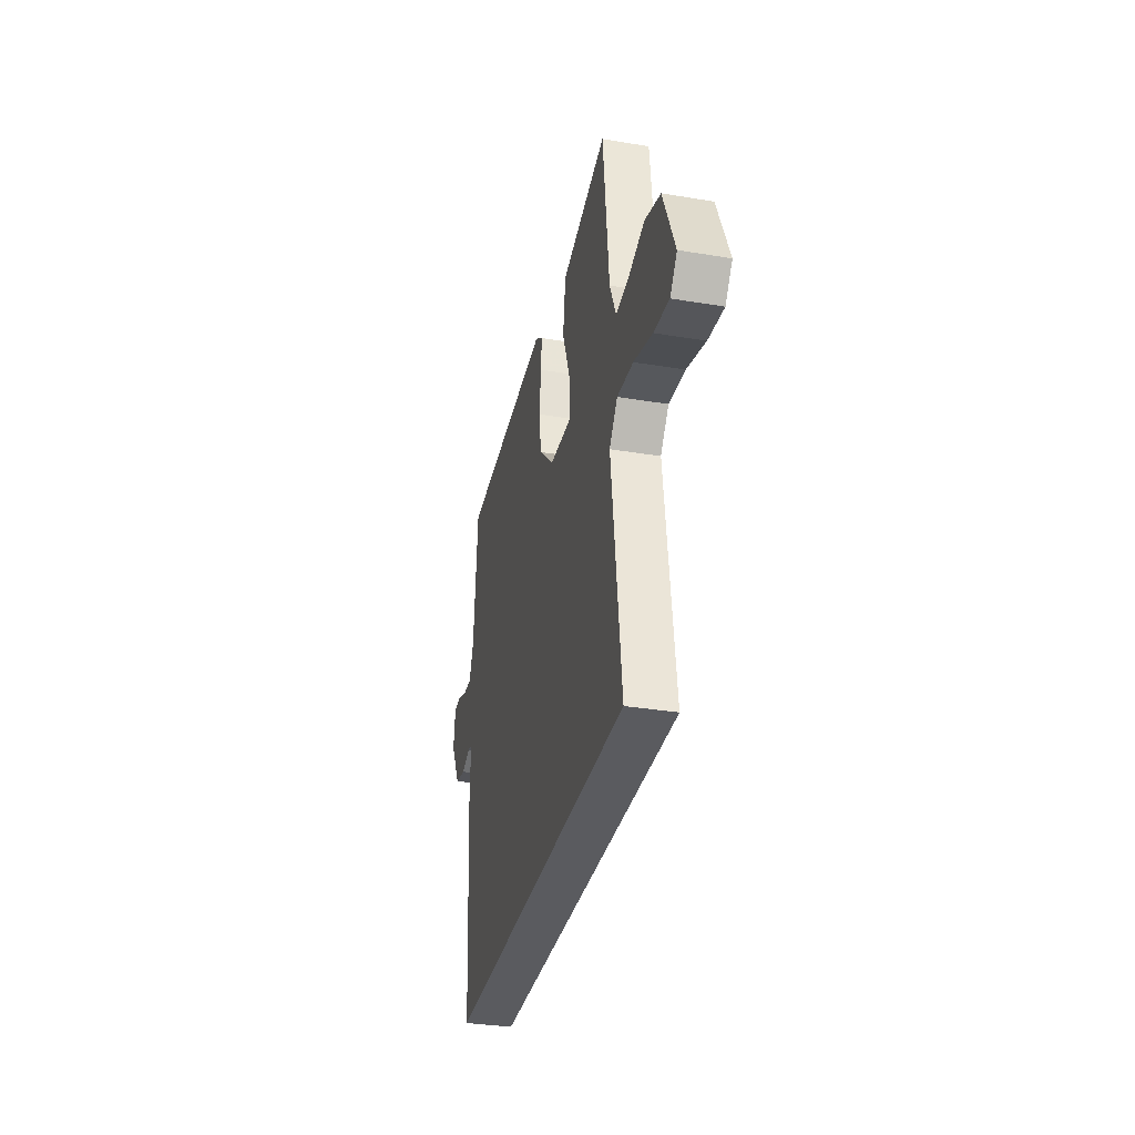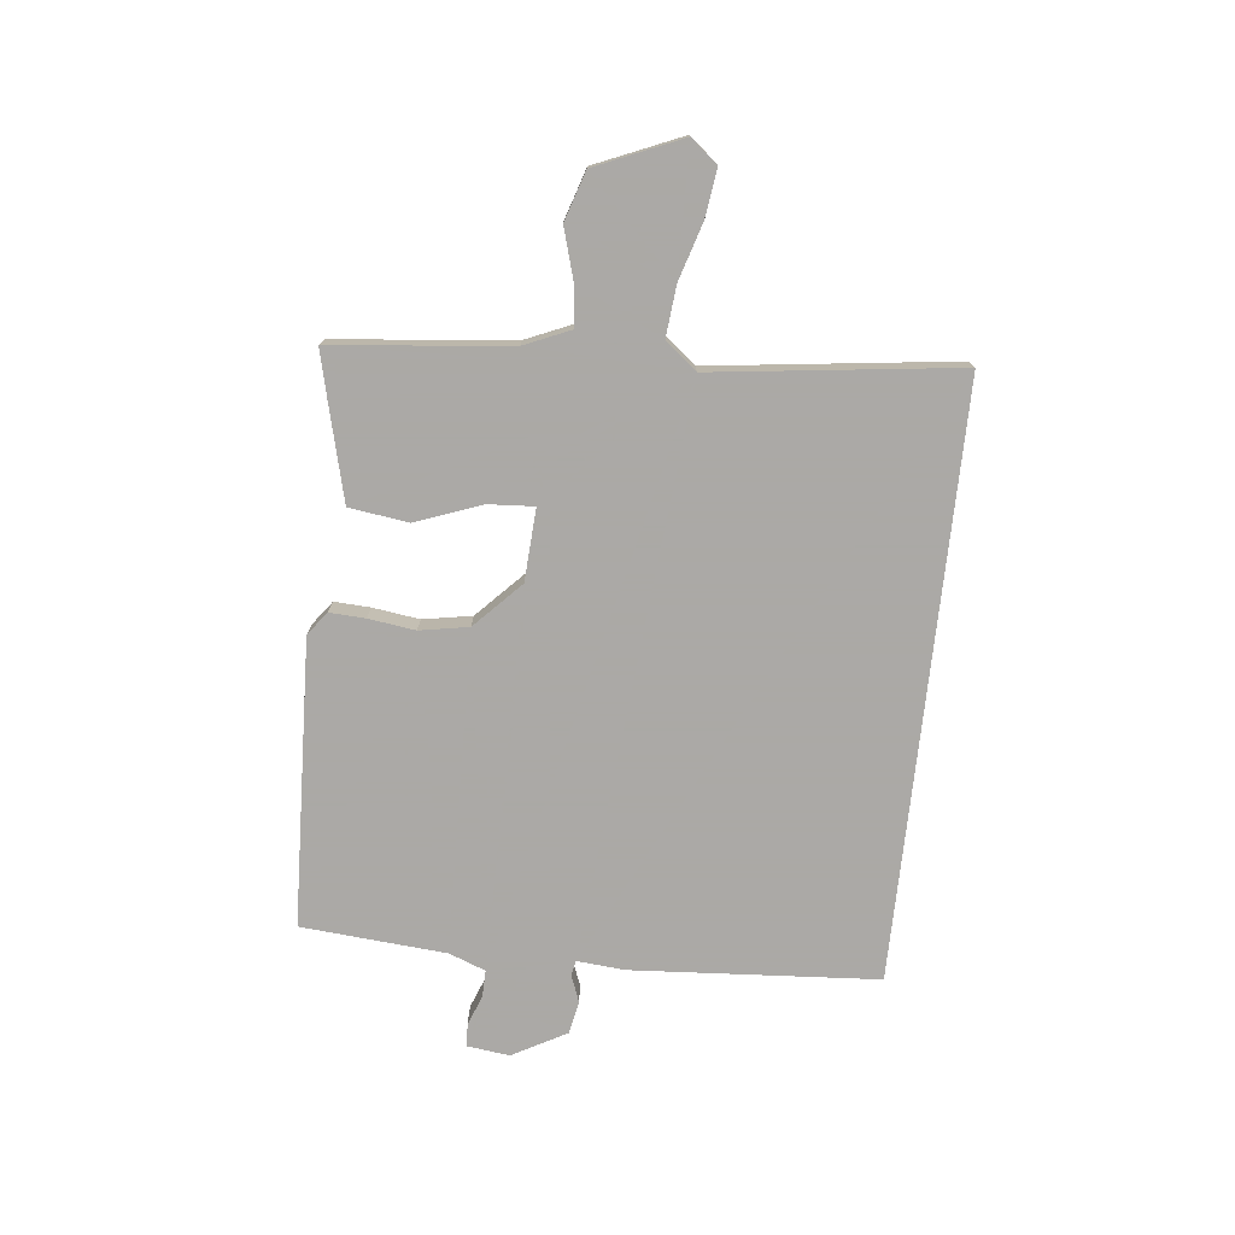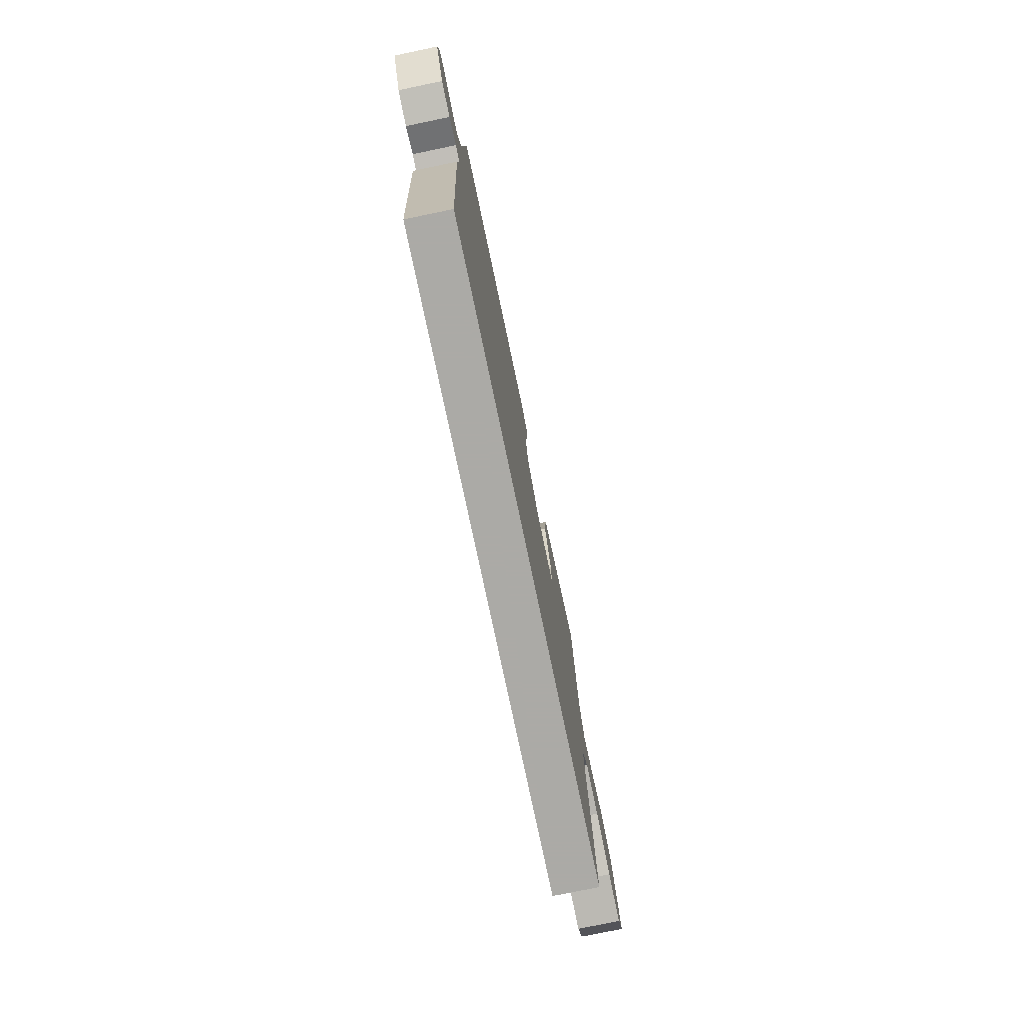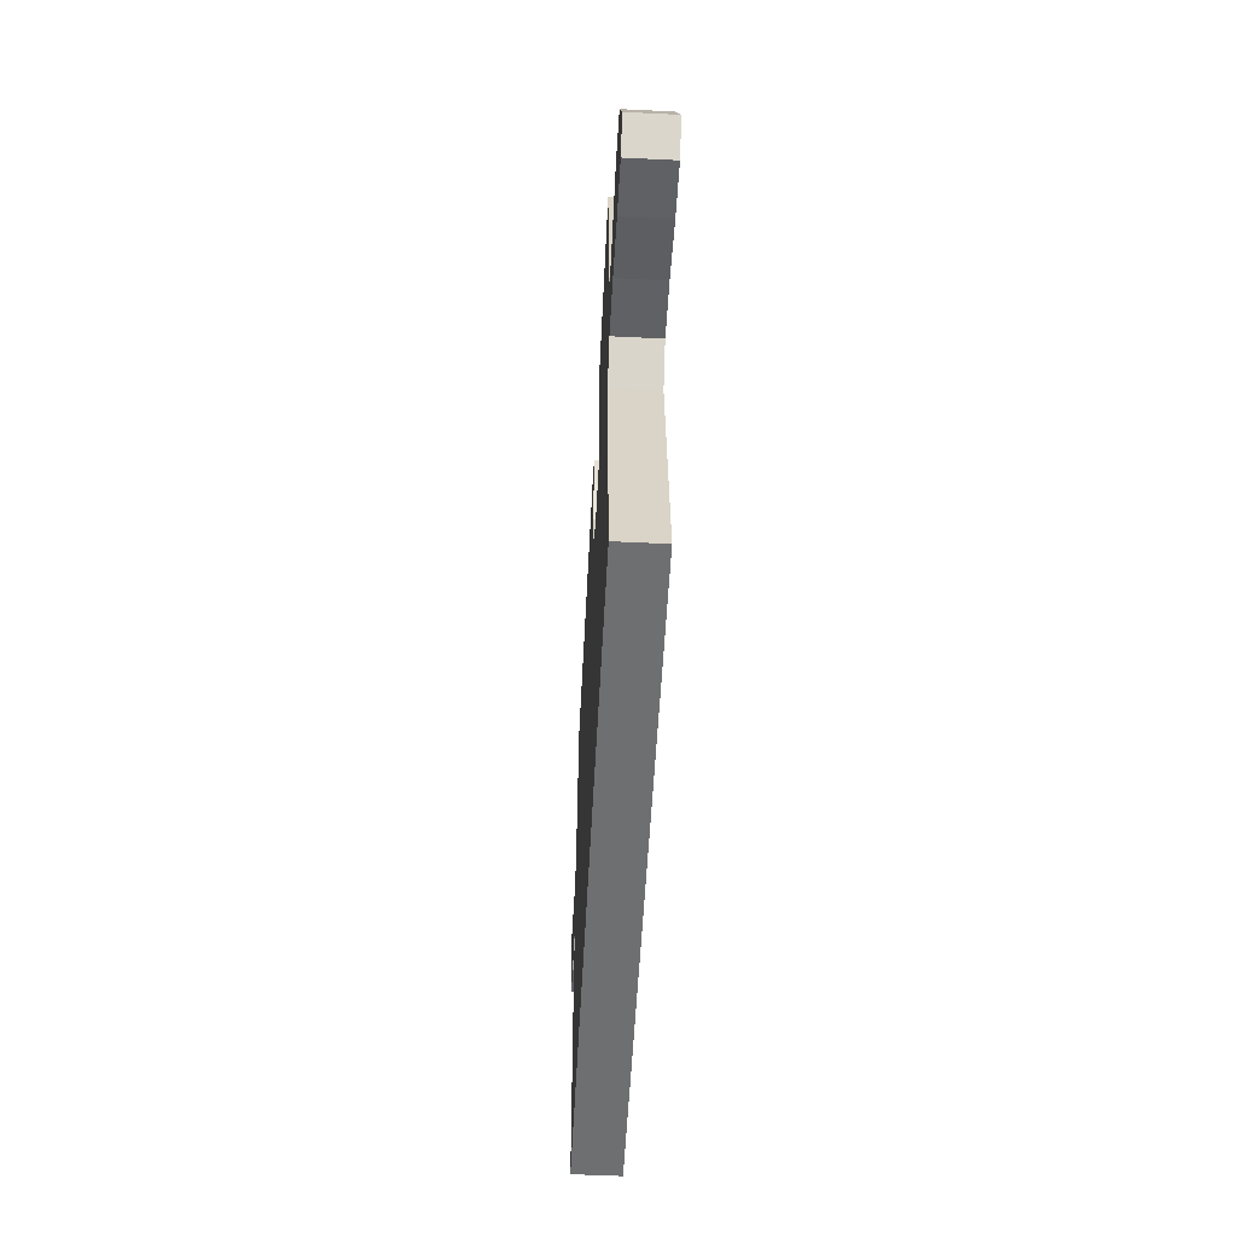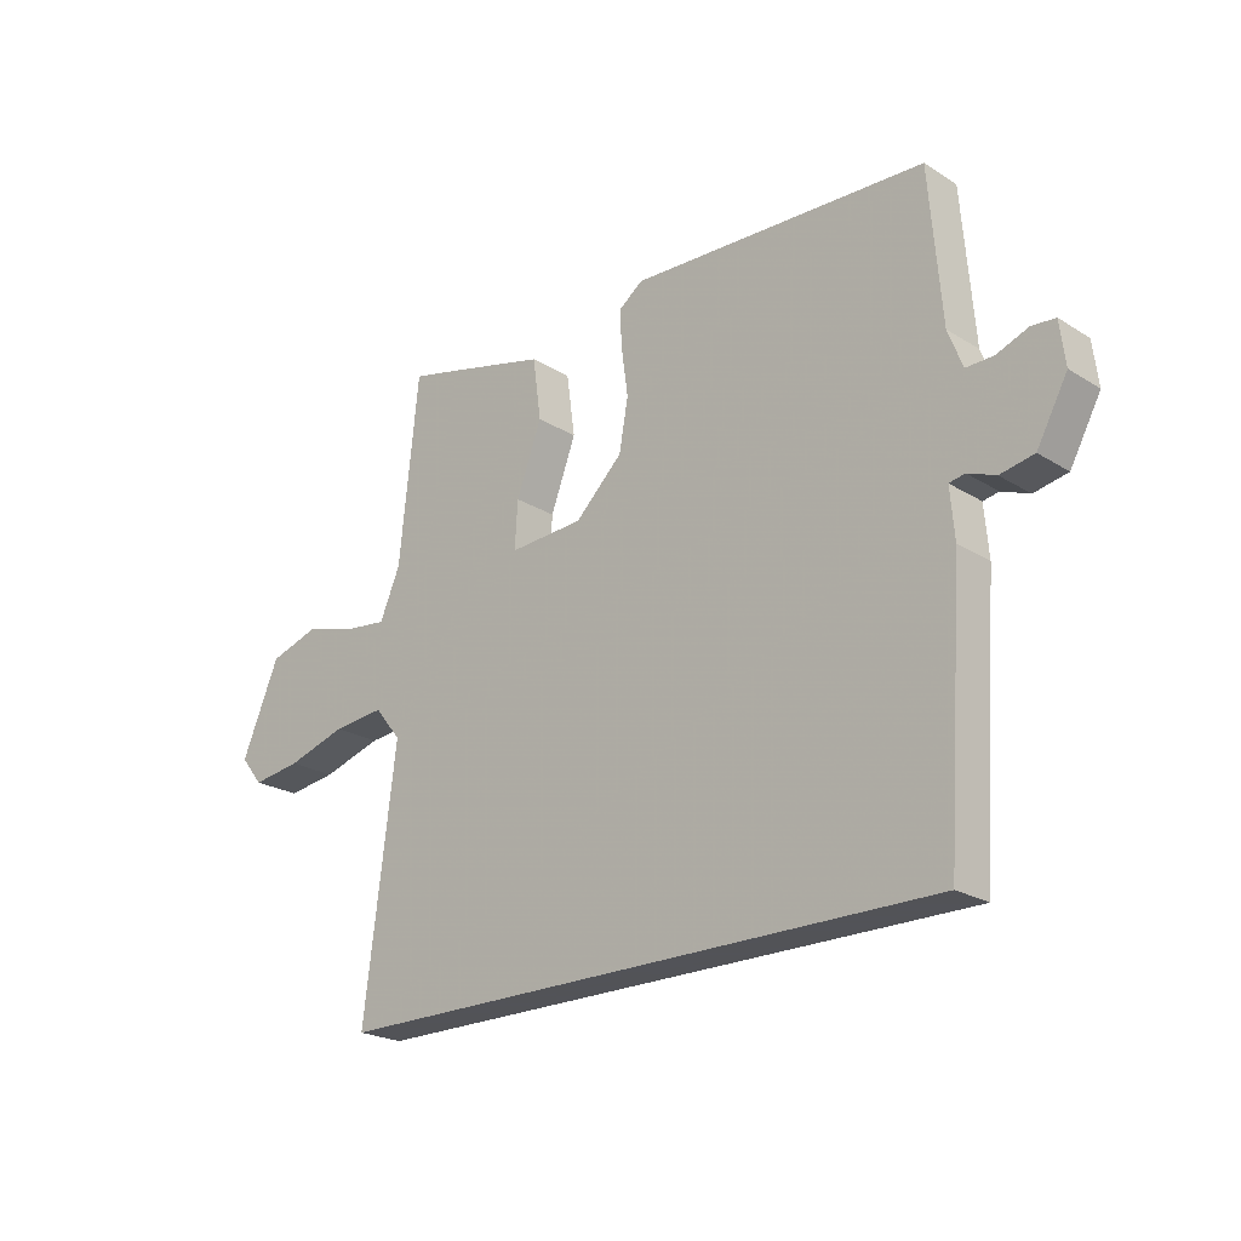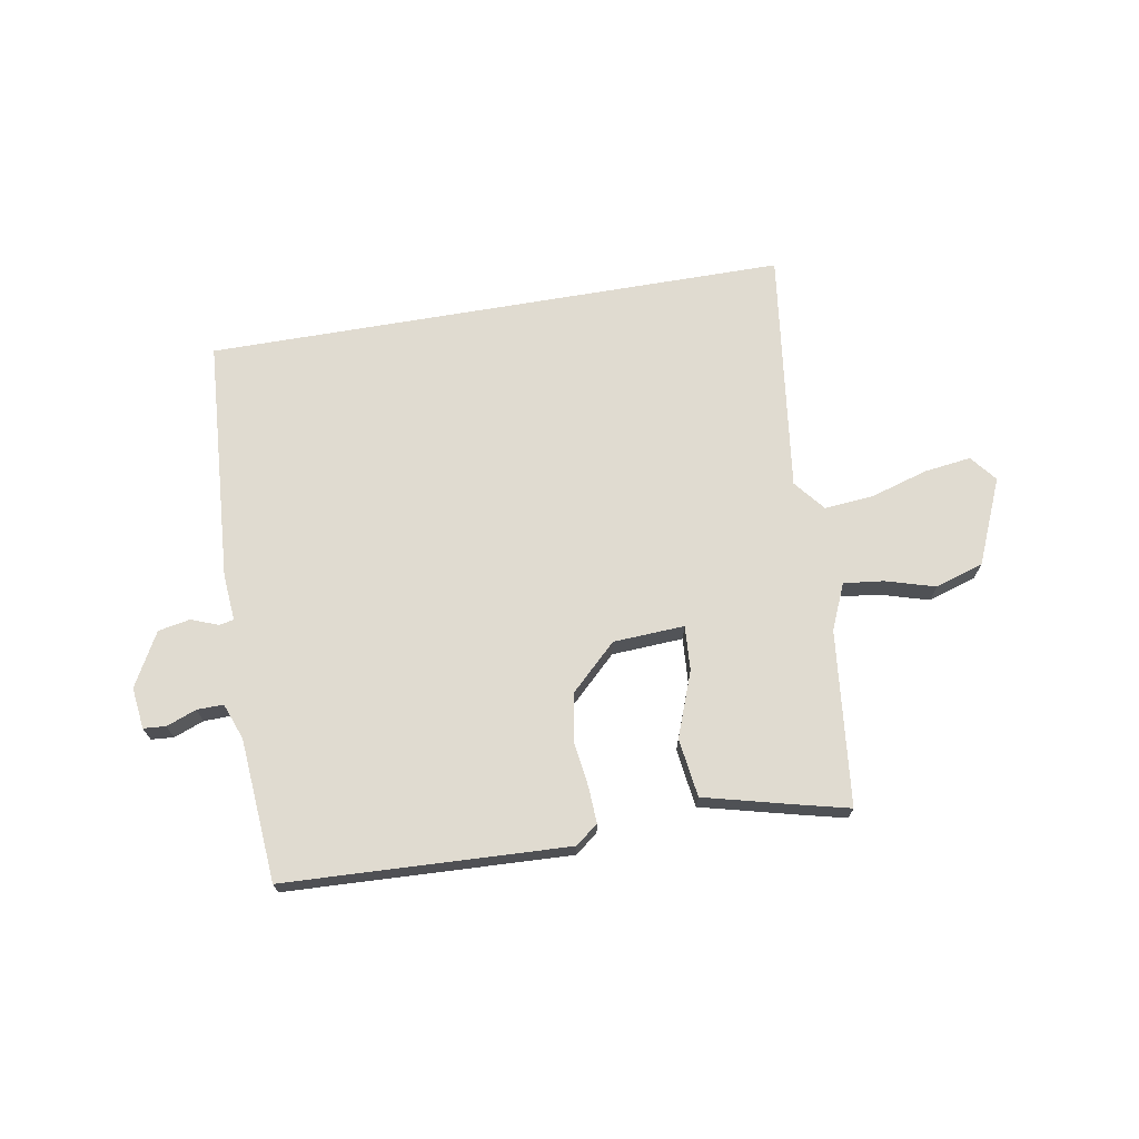
<metadata>
{"format":"obj","ext":"obj","renderer":"f3d","projection":"perspective","resolution":1024,"background":"white","views":[{"elev":-33.3,"azim":77.2,"up":"+Z"},{"elev":-75.5,"azim":83.8,"up":"+Y"},{"elev":-75.9,"azim":-78.2,"up":"+Z"},{"elev":-54.5,"azim":87.0,"up":"+Z"},{"elev":-22.5,"azim":-136.9,"up":"+Z"},{"elev":70.1,"azim":-9.7,"up":"+Y"}]}
</metadata>
<code>
v 0.526 0.07 -0.5
v -0.486 0.07 -0.5
v -0.515 0.07 -0.077
v -0.508 0.07 0.005
v -0.534 0.07 0.01
v -0.58 0.07 -0.008
v -0.636 0.07 0.003
v -0.687 0.07 0.096
v -0.678 0.07 0.168
v -0.639 0.07 0.171
v -0.587 0.07 0.151
v -0.541 0.07 0.15
v -0.517 0.07 0.213
v -0.497 0.07 0.462
v -0.005 0.07 0.483
v 0.035 0.07 0.453
v 0.032 0.07 0.391
v 0.021 0.07 0.311
v 0.036 0.07 0.227
v 0.115 0.07 0.151
v 0.239 0.07 0.144
v 0.234 0.07 0.222
v 0.192 0.07 0.335
v 0.206 0.07 0.437
v 0.369 0.07 0.478
v 0.452 0.07 0.498
v 0.484 0.07 0.193
v 0.518 0.07 0.114
v 0.588 0.07 0.122
v 0.674 0.07 0.147
v 0.758 0.07 0.12
v 0.821 0.07 -0.028
v 0.784 0.07 -0.074
v 0.702 0.07 -0.063
v 0.603 0.07 -0.033
v 0.517 0.07 -0.025
v 0.473 0.07 -0.079
v 0.526 0 -0.5
v -0.486 0 -0.5
v -0.515 0 -0.077
v -0.508 0 0.005
v -0.534 0 0.01
v -0.58 0 -0.008
v -0.636 0 0.003
v -0.687 0 0.096
v -0.678 0 0.168
v -0.639 0 0.171
v -0.587 0 0.151
v -0.541 0 0.15
v -0.517 0 0.213
v -0.497 0 0.462
v -0.005 0 0.483
v 0.035 0 0.453
v 0.032 0 0.391
v 0.021 0 0.311
v 0.036 0 0.227
v 0.115 0 0.151
v 0.239 0 0.144
v 0.234 0 0.222
v 0.192 0 0.335
v 0.206 0 0.437
v 0.369 0 0.478
v 0.452 0 0.498
v 0.484 0 0.193
v 0.518 0 0.114
v 0.588 0 0.122
v 0.674 0 0.147
v 0.758 0 0.12
v 0.821 0 -0.028
v 0.784 0 -0.074
v 0.702 0 -0.063
v 0.603 0 -0.033
v 0.517 0 -0.025
v 0.473 0 -0.079
f 33 34 35
f 32 33 35
f 31 32 35
f 30 31 35
f 29 30 35
f 28 29 35 36
f 27 28 36 37
f 26 27 37
f 25 26 37
f 24 25 37
f 23 24 37
f 22 23 37
f 16 17 18
f 15 16 18
f 14 15 18
f 13 14 18
f 12 13 18 19
f 9 10 11
f 8 9 11
f 7 8 11
f 6 7 11
f 5 6 11
f 4 5 11 12
f 2 3 4
f 1 2 4
f 37 1 4
f 21 22 37
f 37 4 12
f 21 37 12
f 20 21 12
f 12 19 20
f 72 71 70
f 72 70 69
f 72 69 68
f 72 68 67
f 72 67 66
f 73 72 66 65
f 74 73 65 64
f 74 64 63
f 74 63 62
f 74 62 61
f 74 61 60
f 74 60 59
f 55 54 53
f 55 53 52
f 55 52 51
f 55 51 50
f 56 55 50 49
f 48 47 46
f 48 46 45
f 48 45 44
f 48 44 43
f 48 43 42
f 49 48 42 41
f 41 40 39
f 41 39 38
f 41 38 74
f 74 59 58
f 49 41 74
f 49 74 58
f 49 58 57
f 57 56 49
f 1 38 39 2
f 2 39 40 3
f 3 40 41 4
f 4 41 42 5
f 5 42 43 6
f 6 43 44 7
f 7 44 45 8
f 8 45 46 9
f 9 46 47 10
f 10 47 48 11
f 11 48 49 12
f 12 49 50 13
f 13 50 51 14
f 14 51 52 15
f 15 52 53 16
f 16 53 54 17
f 17 54 55 18
f 18 55 56 19
f 19 56 57 20
f 20 57 58 21
f 21 58 59 22
f 22 59 60 23
f 23 60 61 24
f 24 61 62 25
f 25 62 63 26
f 26 63 64 27
f 27 64 65 28
f 28 65 66 29
f 29 66 67 30
f 30 67 68 31
f 31 68 69 32
f 32 69 70 33
f 33 70 71 34
f 34 71 72 35
f 35 72 73 36
f 36 73 74 37
f 37 74 38 1

</code>
